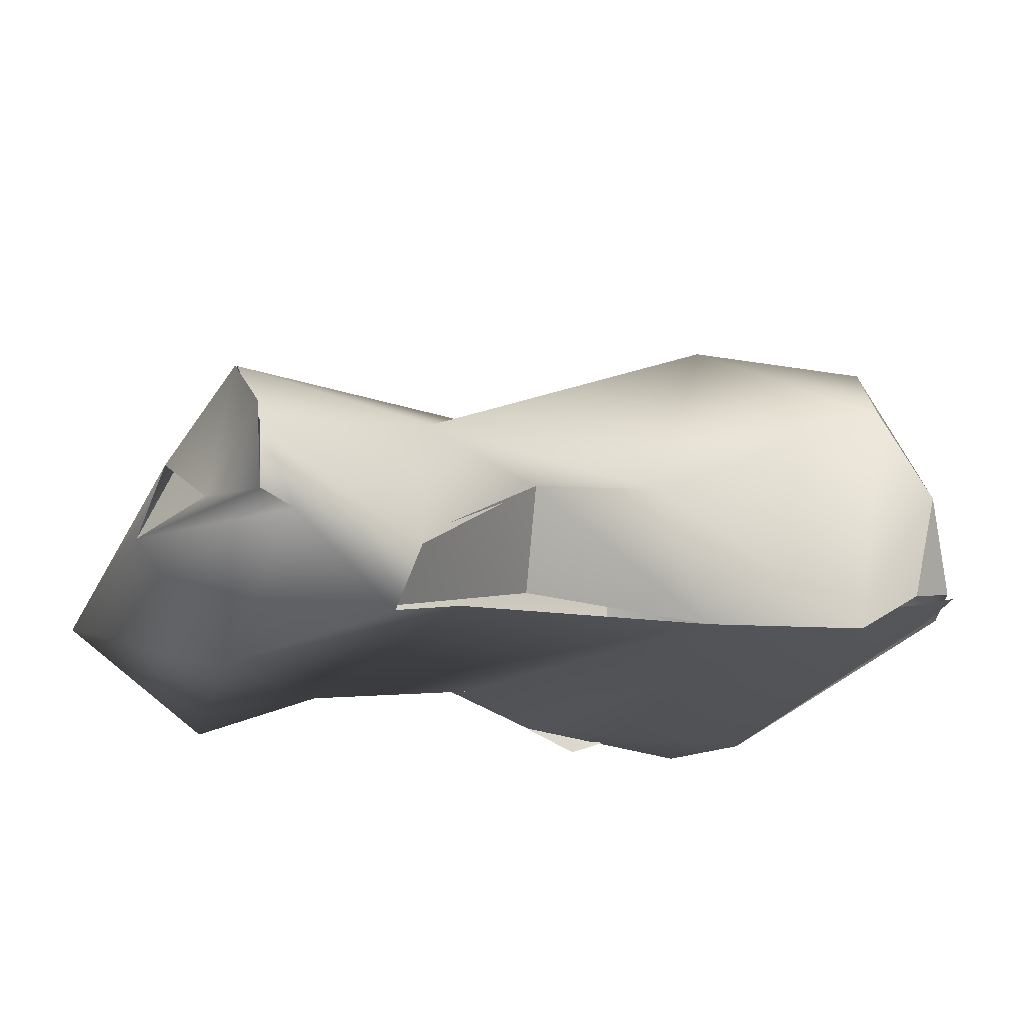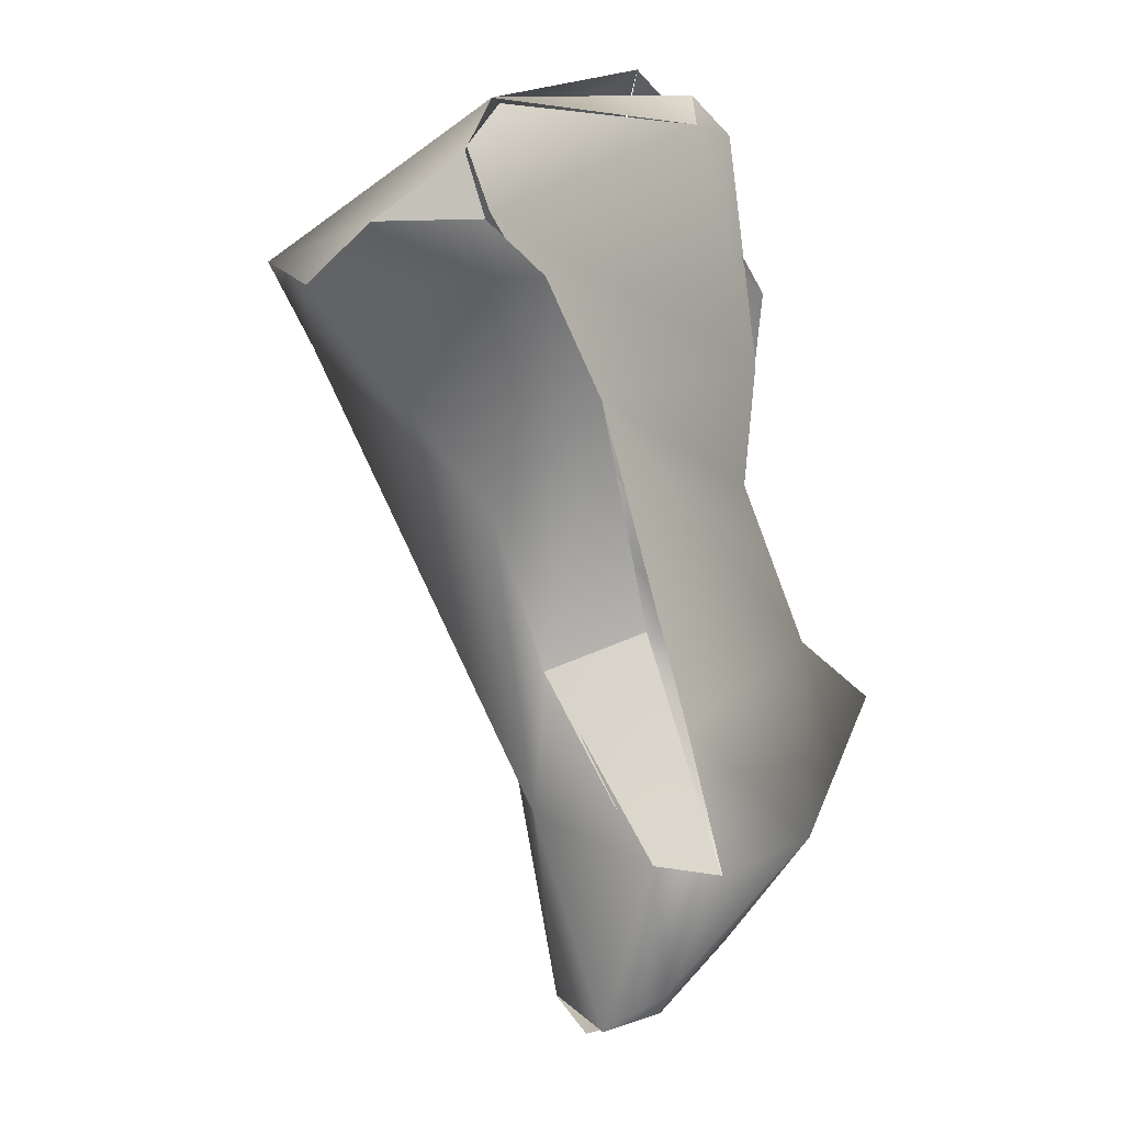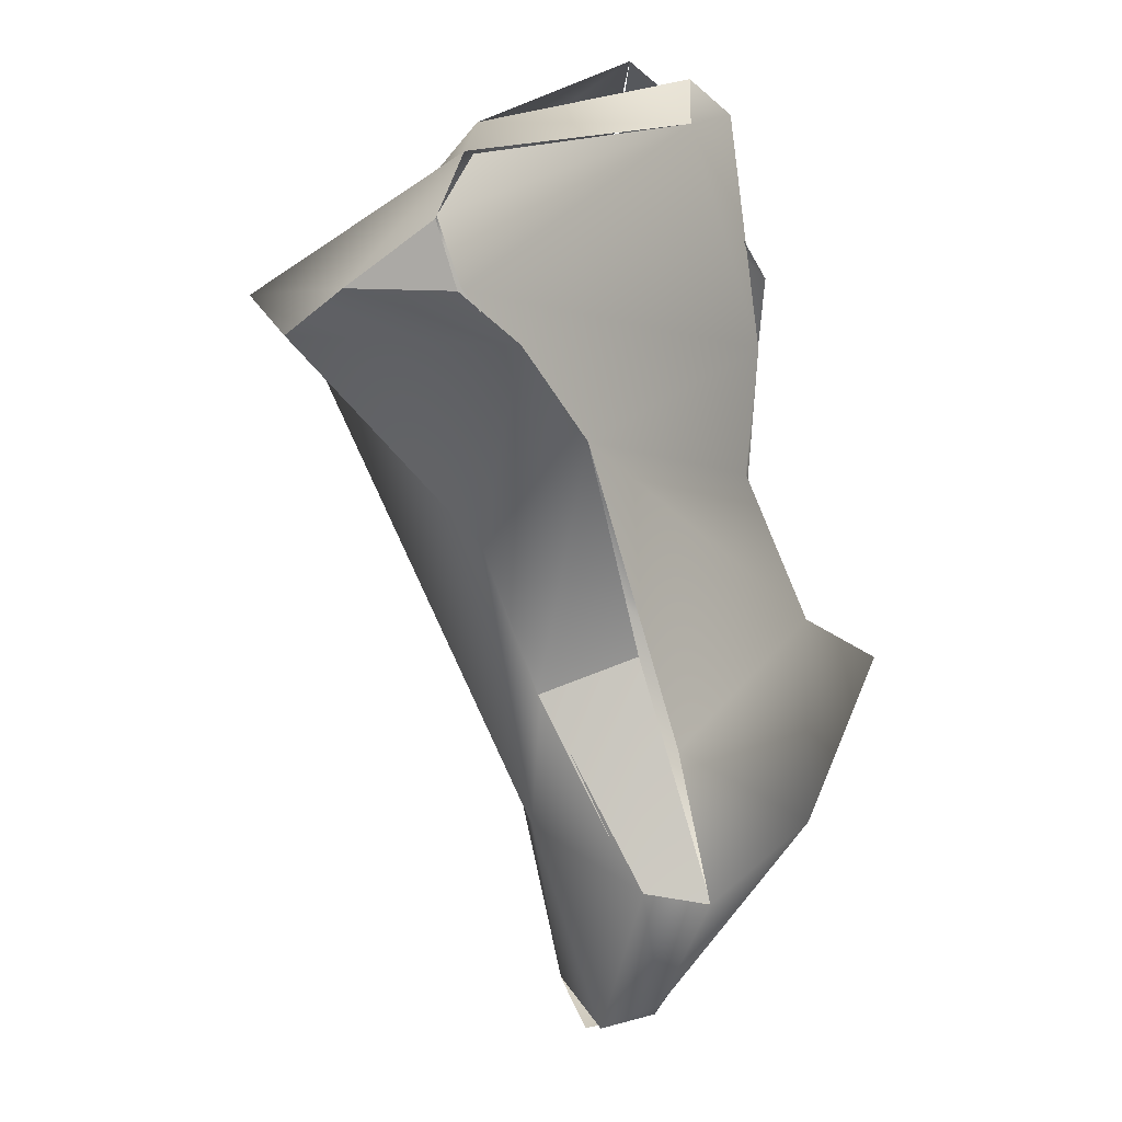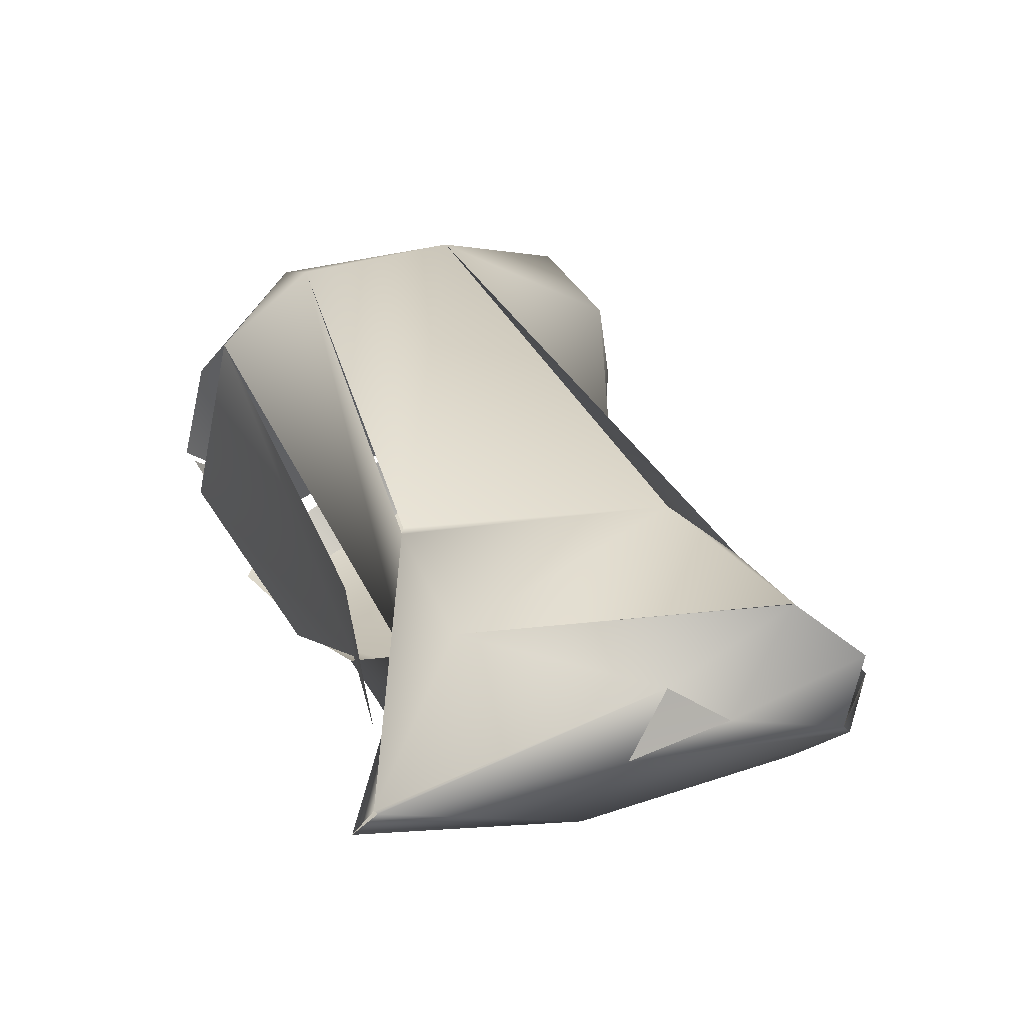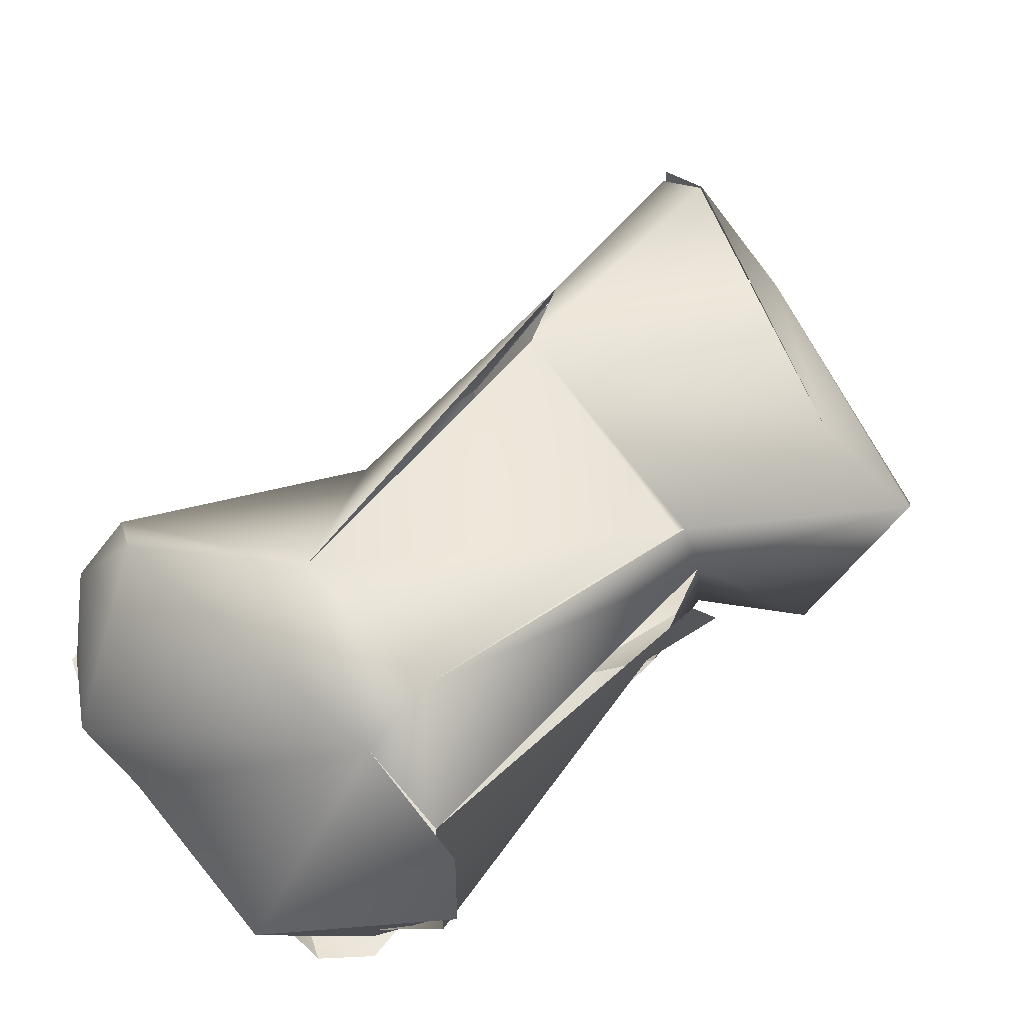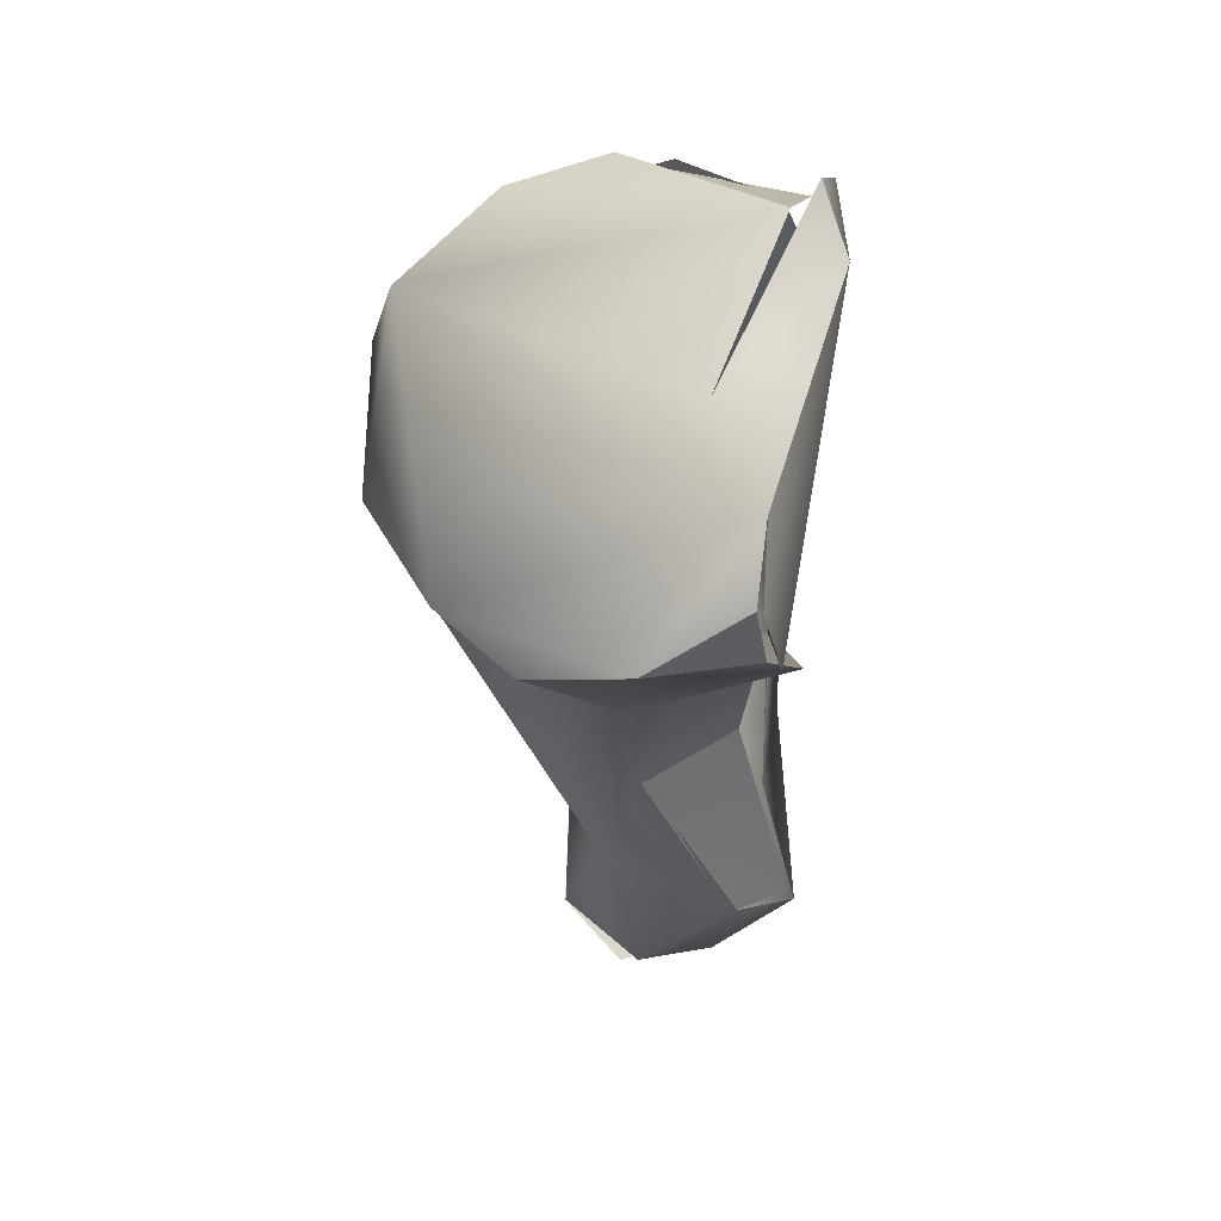
<metadata>
{"format":"obj","ext":"obj","renderer":"f3d","projection":"perspective","resolution":1024,"background":"white","views":[{"elev":-15.4,"azim":24.5,"up":"+Z"},{"elev":-17.3,"azim":112.9,"up":"+Y"},{"elev":-4.8,"azim":116.3,"up":"+Y"},{"elev":19.7,"azim":-46.1,"up":"+Z"},{"elev":62.4,"azim":-161.9,"up":"+Z"},{"elev":35.7,"azim":83.5,"up":"+Y"}]}
</metadata>
<code>
o FJ3300.obj_grp1.1940
v -0.6545 -1.033 -0.3105
v -0.6545 -1.032 -0.3103
v -0.6478 -1.023 -0.3184
v -0.6365 -1.037 -0.316
v -0.645 -1.032 -0.2989
v -0.6362 -1.017 -0.2968
v -0.6377 -1.018 -0.3068
v -0.638 -1.019 -0.3154
v -0.629 -1.007 -0.3133
v -0.6362 -1.01 -0.3103
v -0.6402 -1.017 -0.313
v -0.6386 -1.012 -0.3022
v -0.6356 -1.01 -0.3101
v -0.6257 -0.9908 -0.3166
v -0.6278 -0.9965 -0.315
v -0.629 -1.007 -0.3133
v -0.6362 -1.01 -0.3103
v -0.6257 -0.9816 -0.2896
v -0.5887 -0.9974 -0.307
v -0.6128 -0.9801 -0.3152
v -0.6269 -0.9785 -0.3047
v -0.6186 -0.978 -0.3114
v -0.6164 -0.9753 -0.3136
v -0.6206 -0.9776 -0.3155
v -0.6201 -0.9787 -0.3137
v -0.6111 -0.9748 -0.3105
v -0.6128 -0.9801 -0.3152
v -0.6164 -0.9753 -0.3136
v -0.5983 -0.9821 -0.3031
v -0.6278 -0.979 -0.3012
v -0.6283 -0.9784 -0.3004
v -0.6276 -0.9804 -0.2919
v -0.6223 -0.9897 -0.2817
v -0.6369 -1.046 -0.3015
v -0.6356 -1.016 -0.2965
v -0.6059 -1.007 -0.3092
v -0.6197 -0.9838 -0.2832
v -0.64 -1.045 -0.3069
v -0.6318 -1.049 -0.3052
v -0.6318 -1.049 -0.3052
v -0.6361 -1.046 -0.3015
v -0.6181 -1.031 -0.3115
v -0.6175 -1.044 -0.3146
v -0.6179 -1.03 -0.2958
v -0.6103 -0.9959 -0.2801
v -0.6135 -1.027 -0.3008
v -0.6158 -1.024 -0.309
v -0.6059 -1.007 -0.3092
v -0.5877 -0.9919 -0.3054
v -0.5919 -0.9864 -0.3062
v -0.595 -0.9948 -0.2841
v -0.5909 -0.9864 -0.306
v -0.6216 -1.053 -0.3083
v -0.6239 -1.054 -0.3067
v -0.6239 -1.054 -0.3067
v -0.6233 -1.055 -0.302
v -0.6235 -1.055 -0.3004
v -0.6278 -1.051 -0.2959
v -0.6186 -1.044 -0.3142
v -0.6161 -1.044 -0.309
v -0.6157 -1.043 -0.3094
v -0.6179 -1.038 -0.2981
v -0.6277 -1.051 -0.296
v -0.6158 -1.024 -0.309
v -0.6137 -1.027 -0.301
v -0.6135 -1.027 -0.3008
v -0.6075 -1.015 -0.2987
v -0.5936 -1.001 -0.3095
v -0.592 -0.999 -0.2894
v -0.5896 -0.9973 -0.3062
v -0.5882 -0.992 -0.3051
v -0.5879 -0.9966 -0.2972
v -0.5896 -0.9973 -0.3062
v -0.5879 -0.9966 -0.2972
v -0.592 -0.999 -0.2894
v -0.5879 -0.9966 -0.2972
v -0.5882 -0.992 -0.3051
f 1 3 4
f 8 3 7
f 2 7 3
f 9 8 10
f 7 10 8
f 11 12 13
f 16 17 15
f 19 15 20
f 13 21 14
f 21 22 14
f 23 20 24
f 15 24 20
f 27 28 29
f 30 26 25
f 13 18 21
f 31 32 26
f 26 37 29
f 1 34 2
f 5 2 34
f 38 1 4
f 2 5 6
f 4 3 8
f 7 2 6
f 18 13 12
f 7 6 33
f 8 16 36
f 36 16 15
f 18 7 33
f 36 15 19
f 37 18 33
f 26 32 37
f 38 34 1
f 41 38 40
f 4 42 43
f 5 44 6
f 4 8 42
f 35 6 44
f 44 45 35
f 36 42 8
f 46 47 48
f 45 33 35
f 49 19 20
f 49 20 50
f 45 37 33
f 51 37 45
f 27 29 52
f 54 38 53
f 39 38 54
f 54 57 39
f 55 53 56
f 34 39 58
f 5 34 58
f 39 57 58
f 4 43 53
f 53 43 61
f 4 53 38
f 56 61 62
f 63 44 5
f 62 63 56
f 60 59 64
f 62 61 65
f 62 44 63
f 64 66 60
f 62 65 67
f 46 48 67
f 67 45 62
f 67 48 68
f 68 69 67
f 45 67 69
f 70 71 72
f 68 73 74
f 68 74 69
f 75 76 51
f 51 76 52
f 51 52 37
f 51 45 69
f 76 77 52
f 37 52 29
f 61 56 53

</code>
